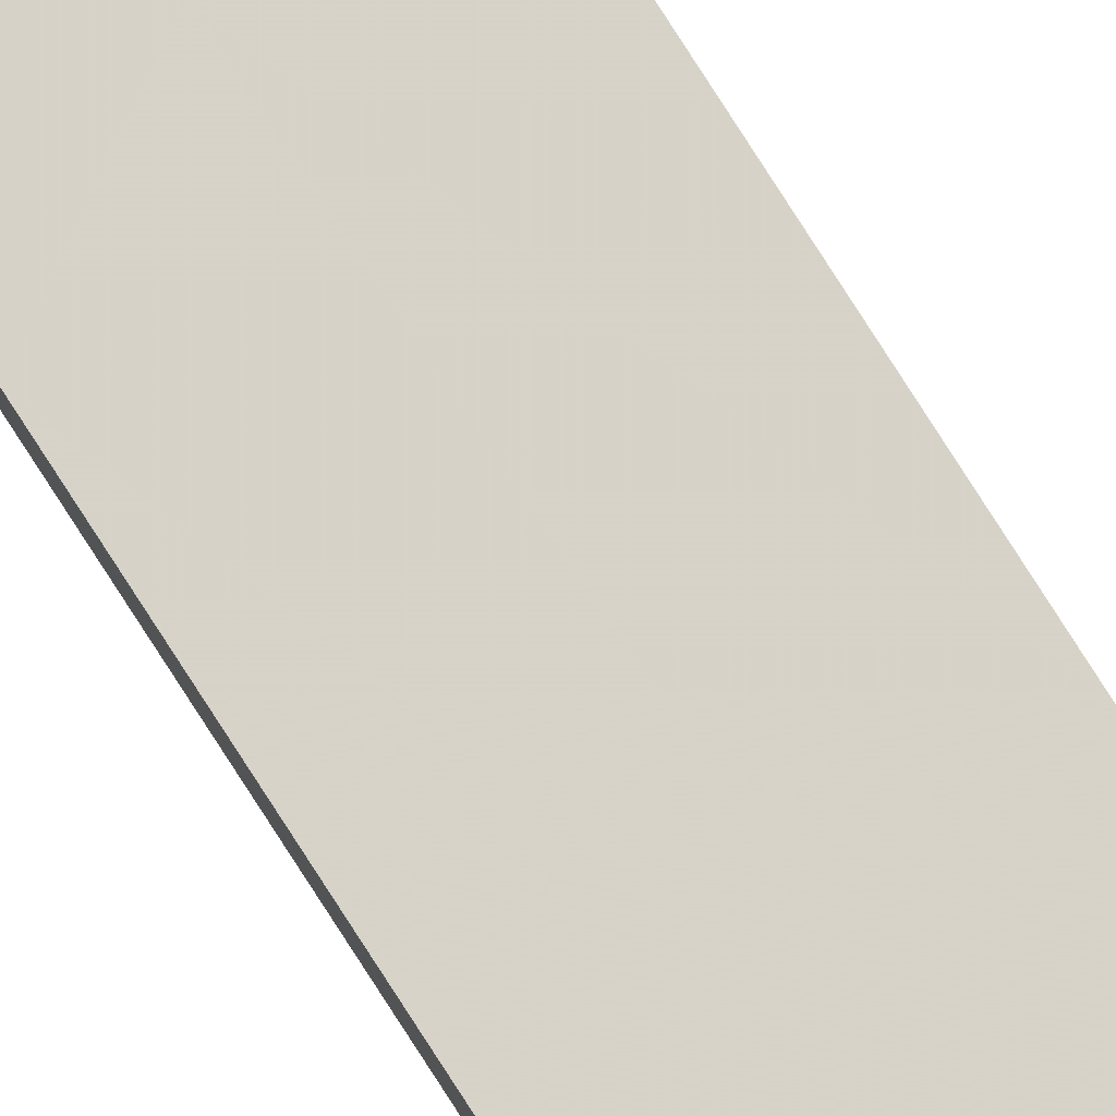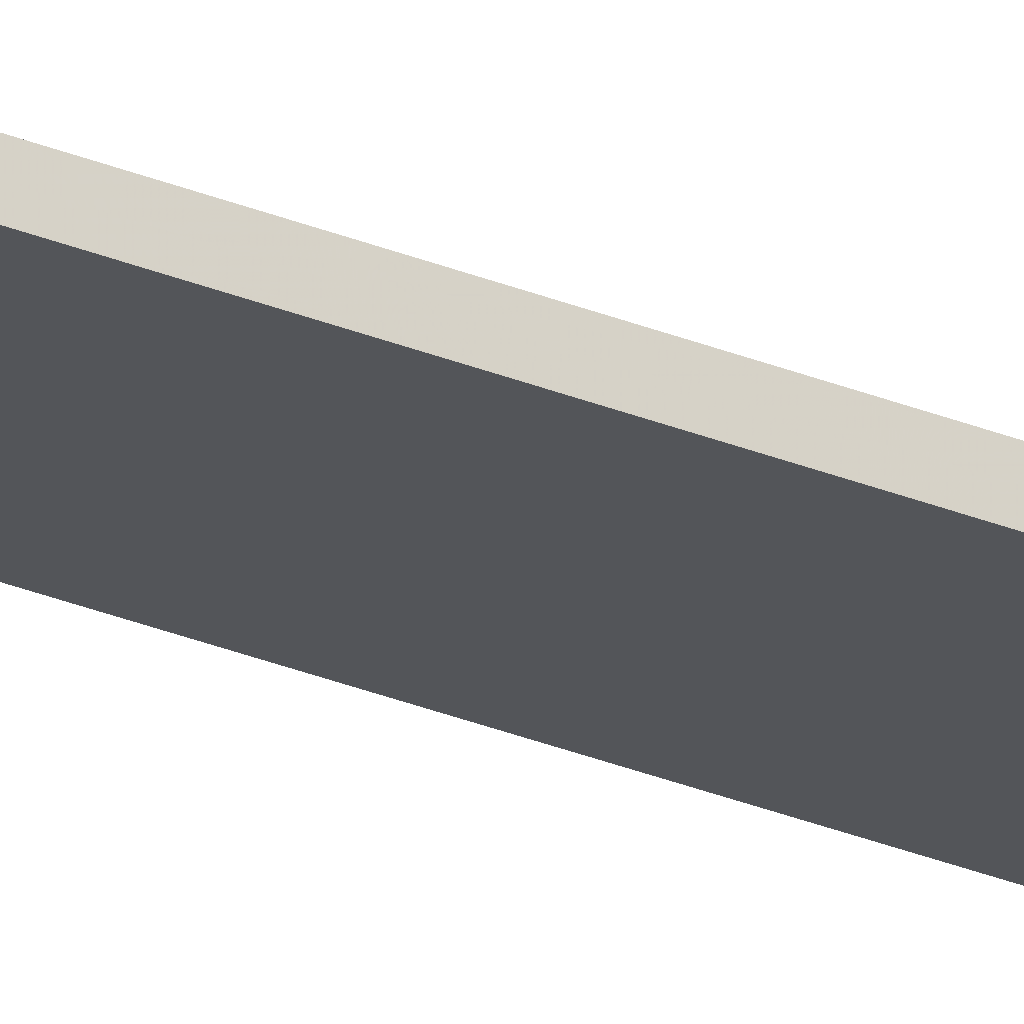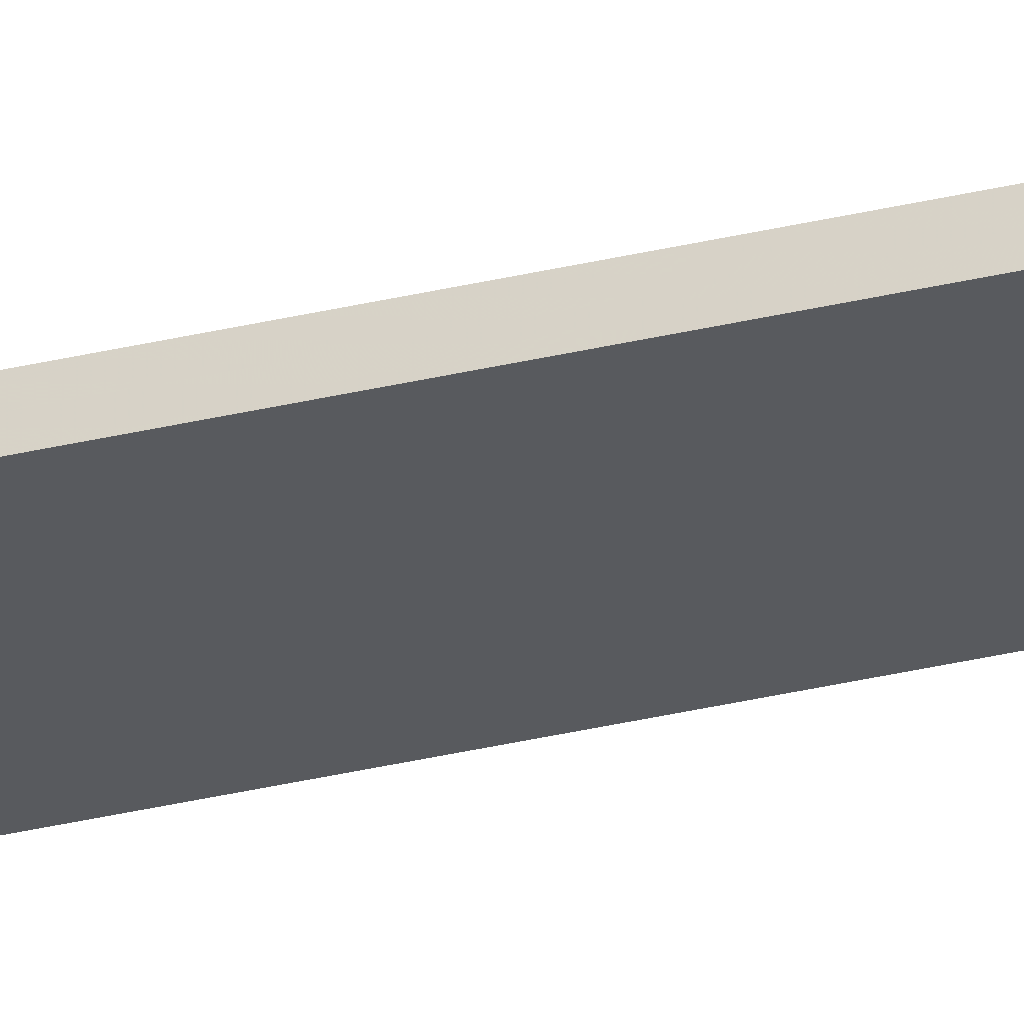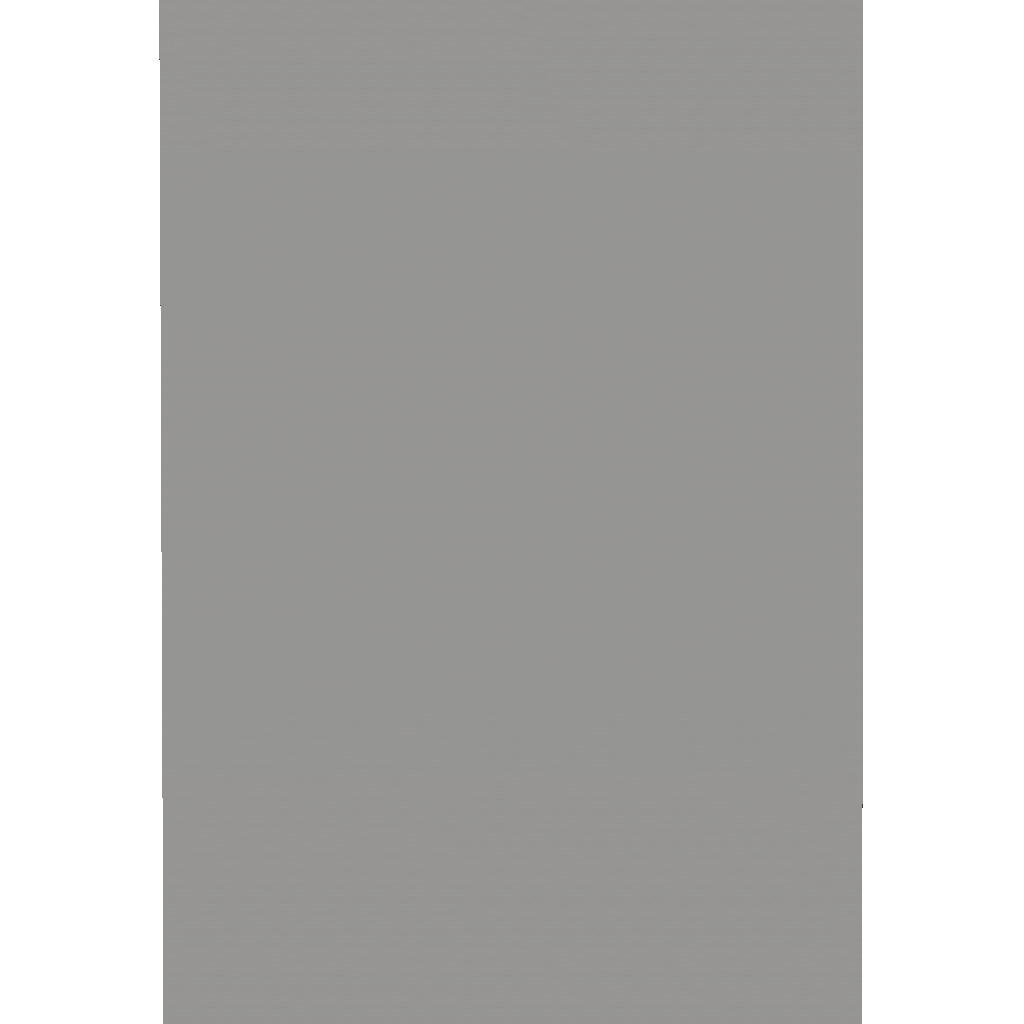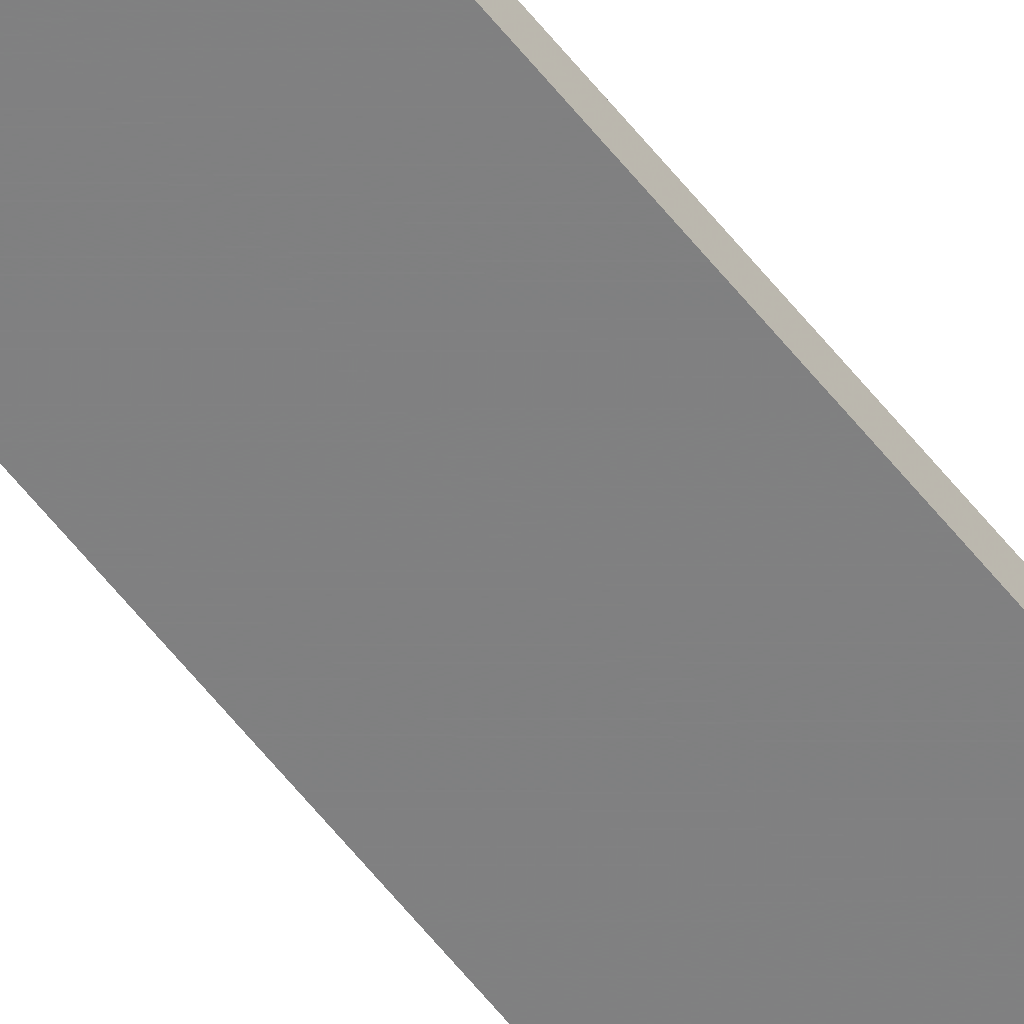
<metadata>
{"format":"obj","ext":"obj","renderer":"f3d","projection":"perspective","resolution":1024,"background":"white","views":[{"elev":77.3,"azim":-32.5,"up":"+Y"},{"elev":-24.2,"azim":-126.1,"up":"+Y"},{"elev":-30.7,"azim":109.6,"up":"+Y"},{"elev":-67.5,"azim":-179.9,"up":"+Y"},{"elev":-60.1,"azim":38.1,"up":"+Y"}]}
</metadata>
<code>
o 1650
v 2216 1874 13.84
v 2216 1874 13.84
v 2216 1874 13.84
v 2216 1874 17.28
v 2216 1874 17.28
v 2216 1874 17.28
v 2216 1874 13.84
v 2216 1874 13.84
v 2216 1874 13.84
v 2216 1874 17.28
v 2216 1874 13.84
v 2216 1874 17.28
v 2216 1874 17.28
v 2216 1874 17.28
v 2216 1874 17.28
v 2216 1874 17.28
v 2216 1874 13.84
v 2216 1874 17.28
v 2216 1874 13.84
v 2216 1874 17.28
v 2216 1874 17.28
v 2216 1874 13.84
v 2216 1874 17.28
v 2216 1874 17.28
v 2216 1874 13.84
v 2216 1874 13.84
v 2216 1874 17.28
v 2216 1874 13.84
v 2216 1874 13.84
f 1 2 3
f 1 4 5
f 6 2 7
f 8 9 7
f 10 7 11
f 12 13 14
f 14 15 16
f 17 15 18
f 19 20 21
f 22 23 20
f 24 25 26
f 27 28 29

</code>
